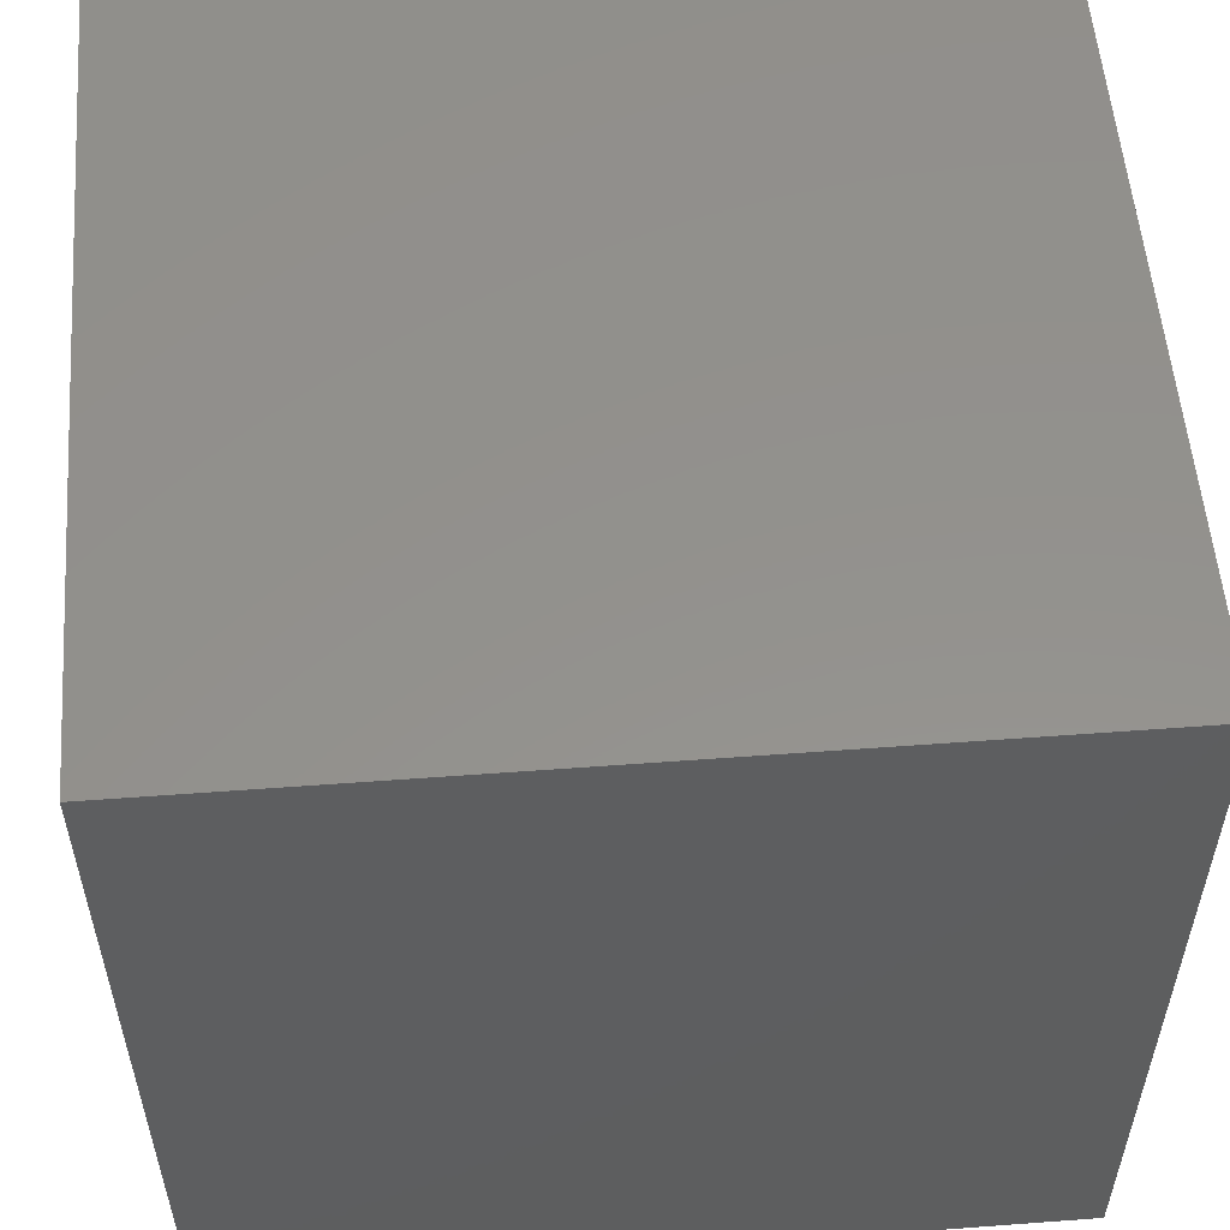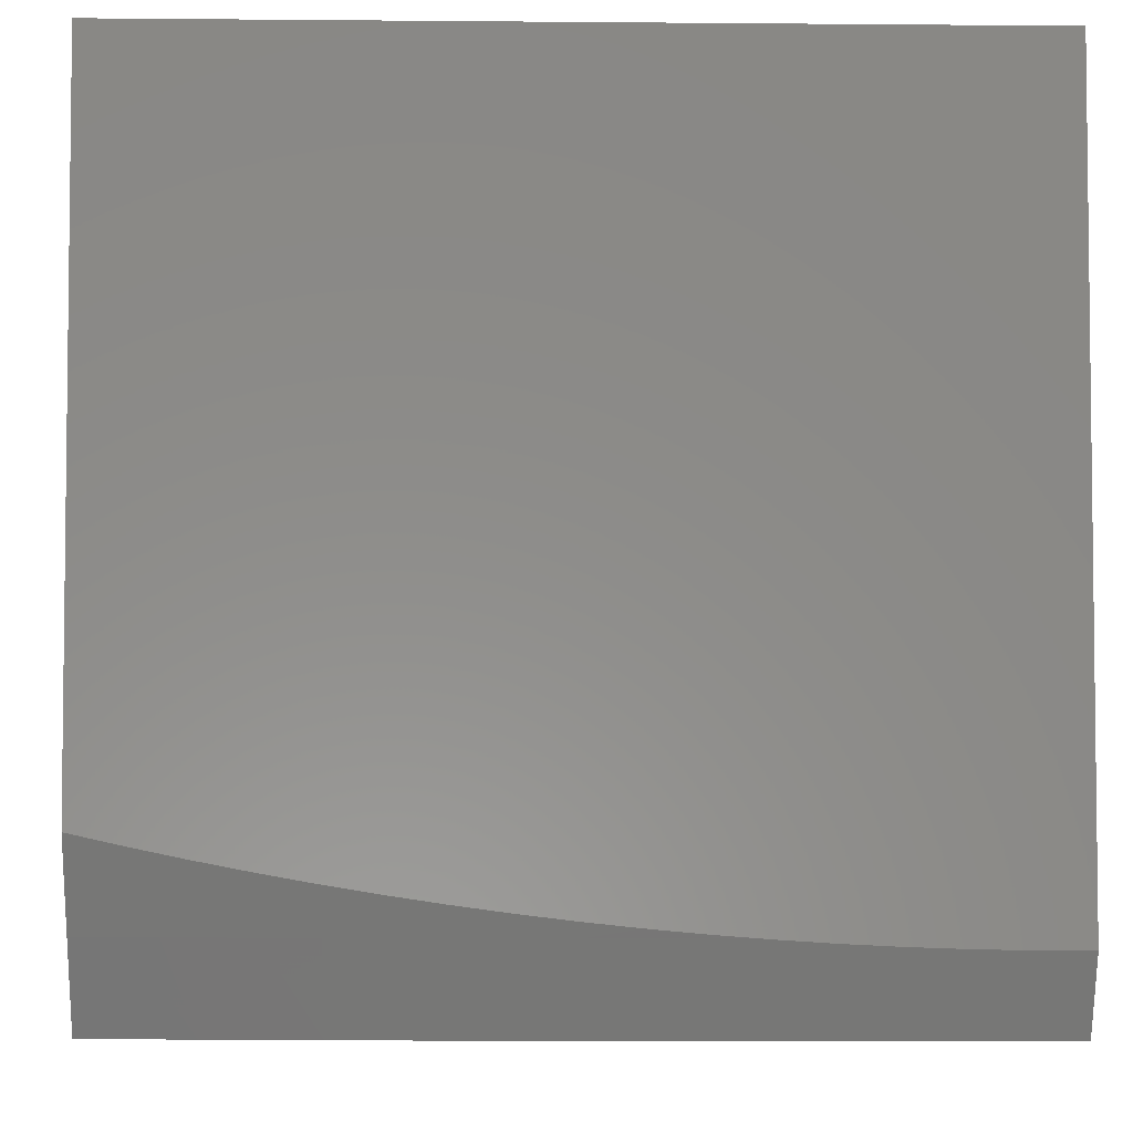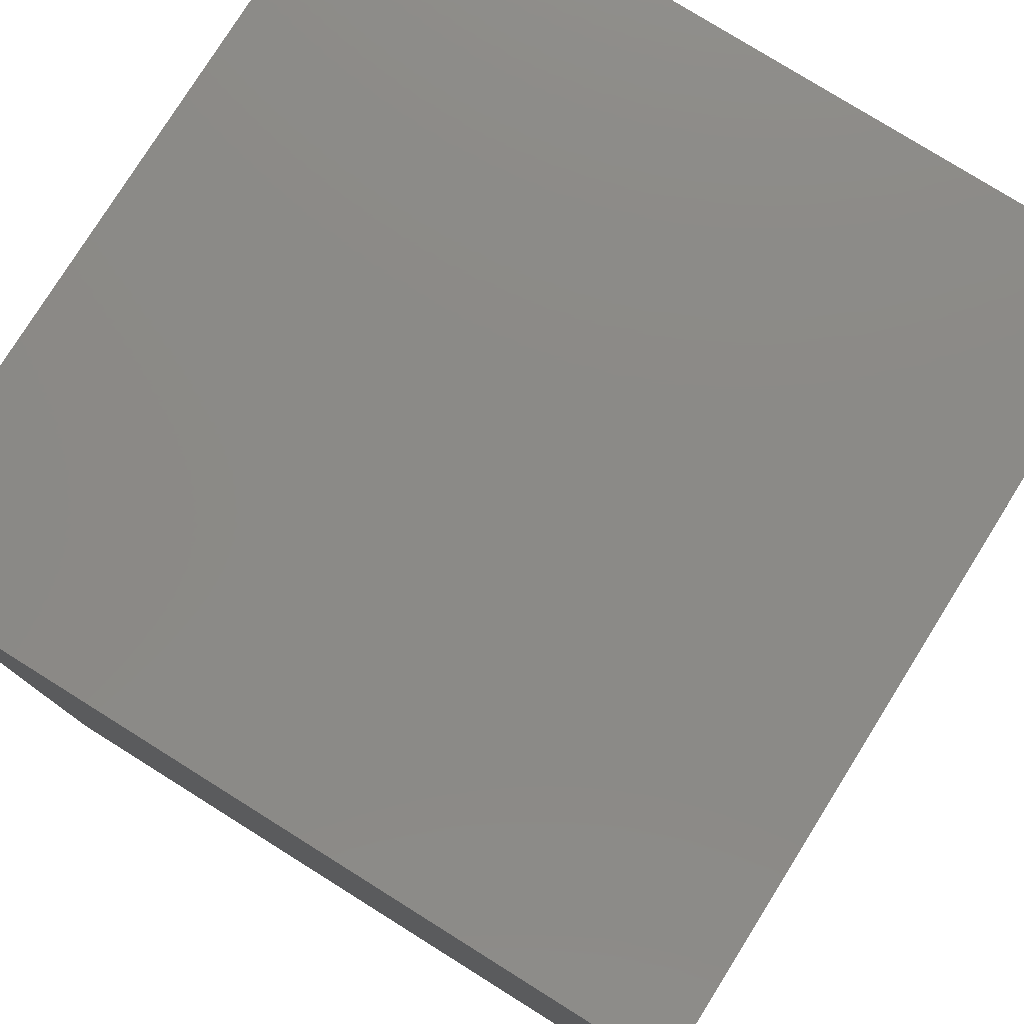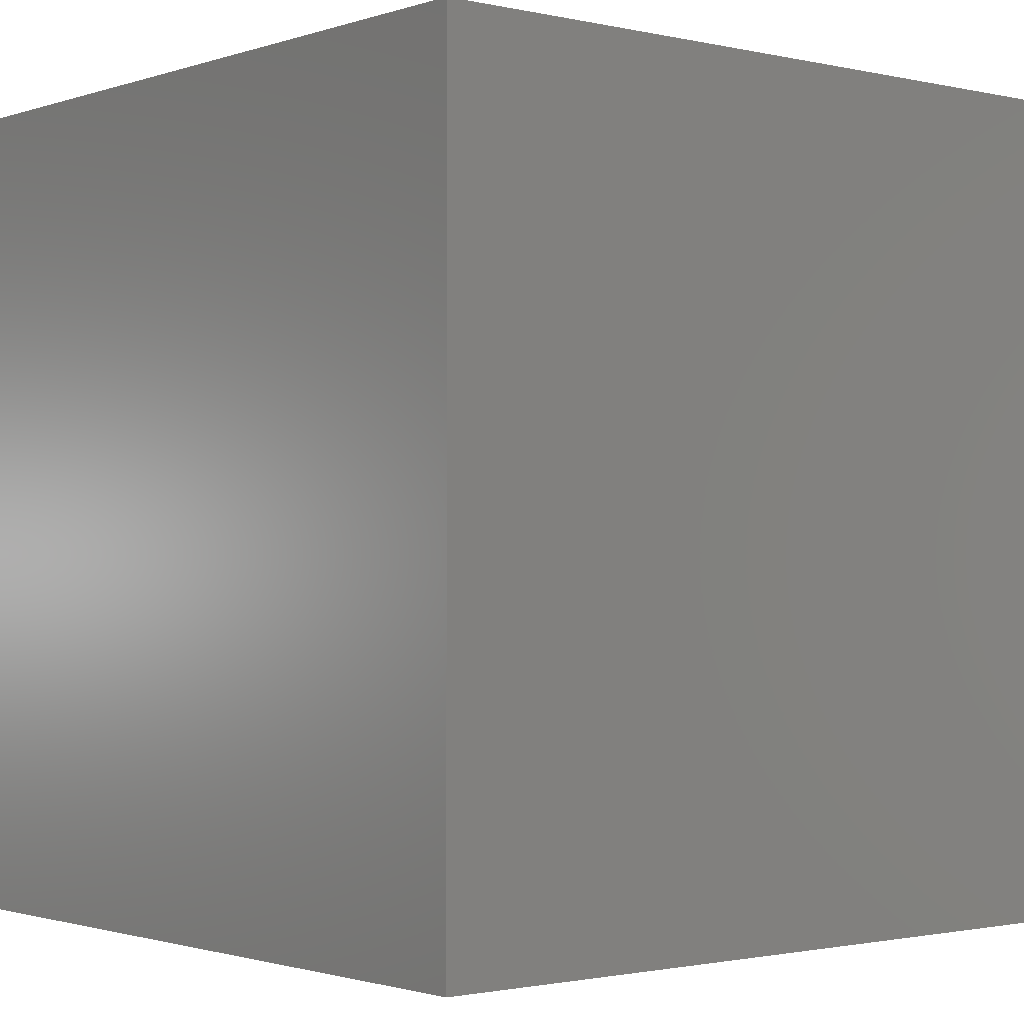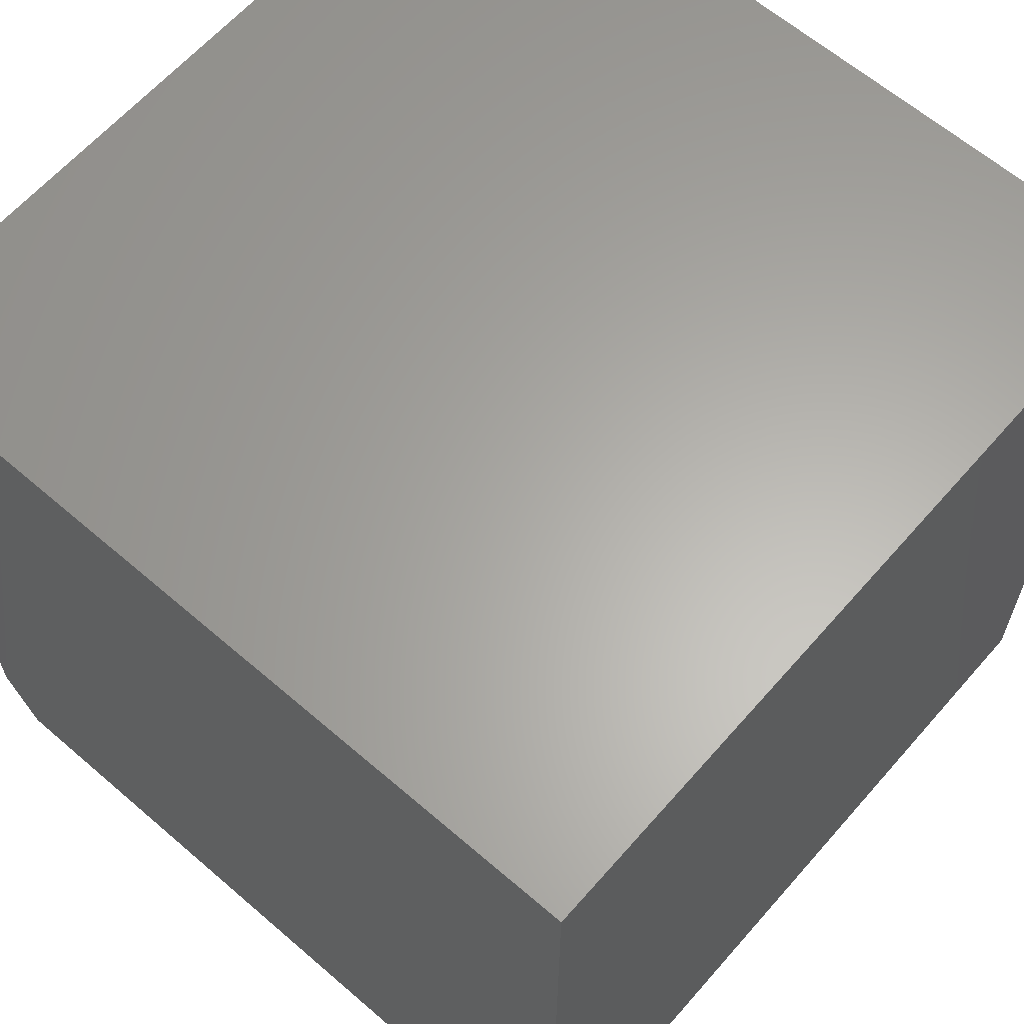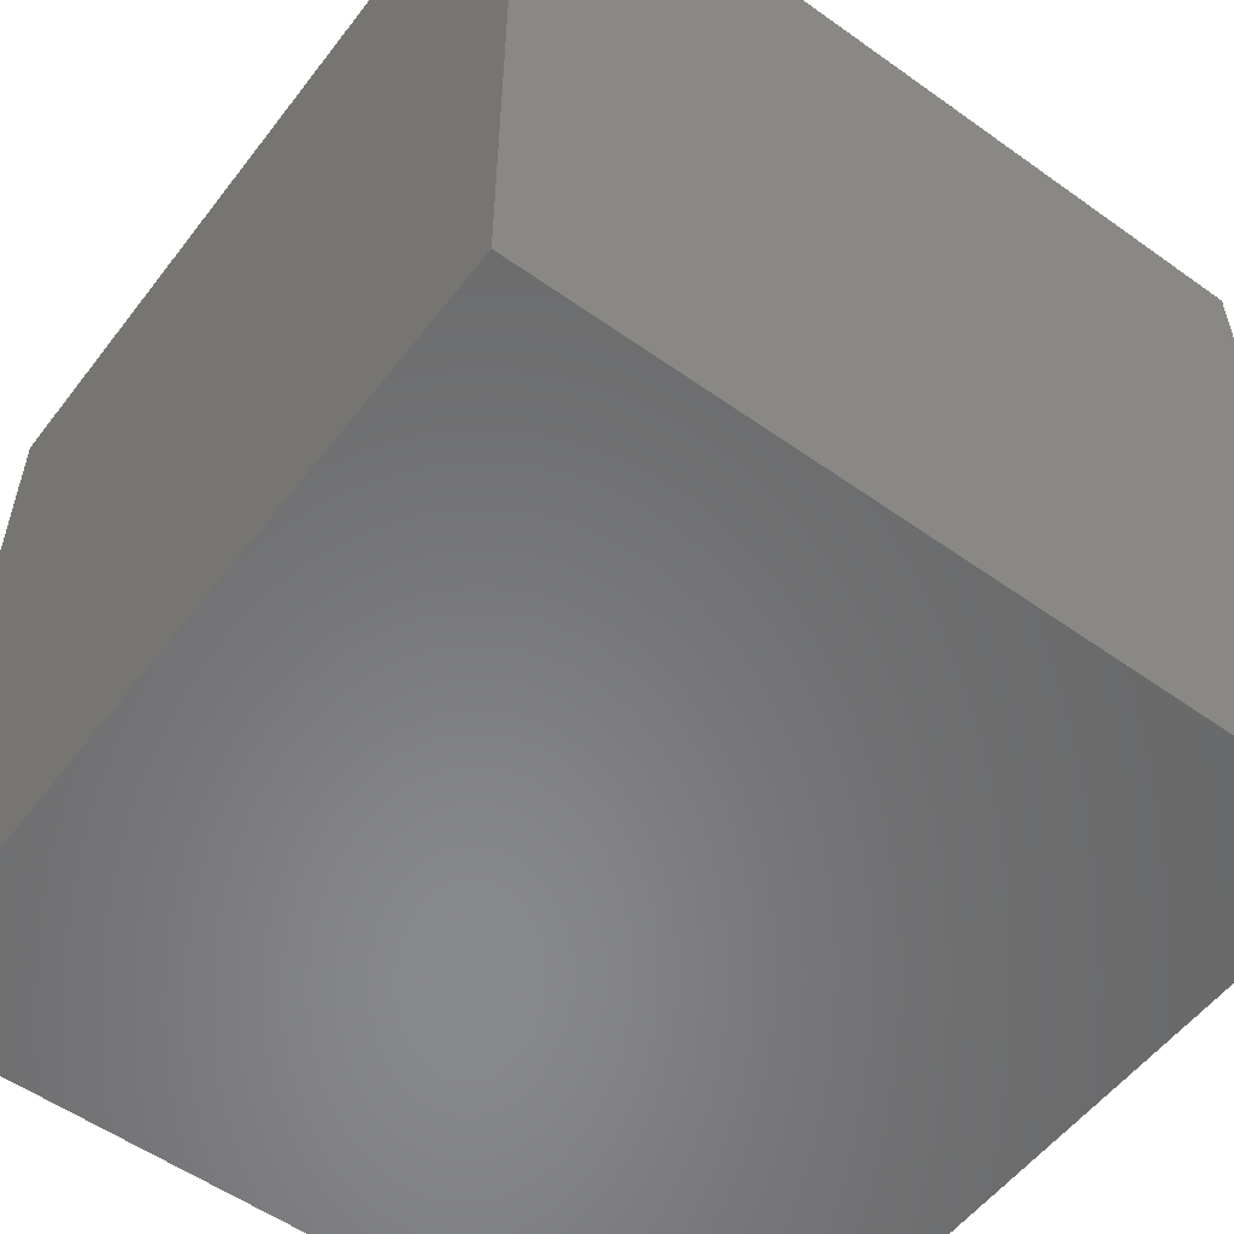
<metadata>
{"format":"stl","ext":"stl","renderer":"f3d","projection":"perspective","resolution":1024,"background":"white","views":[{"elev":55.1,"azim":175.5,"up":"+Z"},{"elev":-4.4,"azim":88.3,"up":"+Z"},{"elev":78.3,"azim":-148.0,"up":"+Y"},{"elev":-1.4,"azim":-129.7,"up":"+Z"},{"elev":62.9,"azim":-138.9,"up":"+Z"},{"elev":-55.4,"azim":-36.9,"up":"+Y"}]}
</metadata>
<code>
# stl→obj: 42 verts, 80 faces
v 9.918 -0.8754 -5
v 9.959 -0.941 -4.898
v 9.905 -1 -5
v 9.956 -0.9729 -4.898
v 9.953 -1 -4.898
v 10 -1 -4.795
v 10 -0.9385 -4.809
v 9.962 -0.9092 -4.898
v 9.965 -0.8774 -4.898
v 9.971 -0.8139 -4.898
v 10 -0.815 -4.834
v 10 -0.7529 -4.845
v 9.976 -0.7509 -4.898
v 10 -0.6907 -4.856
v 9.985 -0.624 -4.898
v 10 -0.6284 -4.865
v 10 -0.5658 -4.874
v 9.993 -0.4981 -4.898
v 10 -0.5032 -4.881
v 10 -0.4404 -4.888
v 9.998 -0.3727 -4.898
v 10 -0.3776 -4.894
v 10 -0.3148 -4.899
v 9.951 -0.3756 -5
v 9.955 -0.2505 -5
v 9.928 -0.7506 -5
v 9.938 -0.6257 -5
v 9.945 -0.5007 -5
v 9.957 -0.1252 -5
v 10 -0.1889 -4.906
v 10 -0.2519 -4.903
v 9.958 0 -5
v 10 -0.06299 -4.91
v 10 -0.126 -4.908
v 10 0 -4.91
v 10 -0.8768 -4.822
v 9 0 -5
v 9 0 -4
v 10 0 -4
v 9 -1 -5
v 10 -1 -4
v 9 -1 -4
f 1 2 3
f 3 2 4
f 3 4 5
f 5 4 6
f 6 4 7
f 7 4 2
f 7 2 8
f 8 2 1
f 8 1 9
f 9 1 10
f 9 10 11
f 11 10 12
f 12 10 13
f 12 13 14
f 14 13 15
f 14 15 16
f 16 15 17
f 17 15 18
f 17 18 19
f 19 18 20
f 20 18 21
f 20 21 22
f 22 21 23
f 23 21 24
f 23 24 25
f 1 26 10
f 10 26 13
f 26 27 13
f 13 27 15
f 27 28 15
f 15 28 18
f 28 24 18
f 18 24 21
f 29 30 25
f 25 30 31
f 25 31 23
f 32 33 29
f 29 33 34
f 29 34 30
f 32 35 33
f 11 36 9
f 9 36 8
f 36 7 8
f 32 37 35
f 35 37 38
f 35 38 39
f 32 29 37
f 37 29 25
f 37 25 24
f 24 28 37
f 37 28 40
f 40 28 27
f 40 27 26
f 26 1 40
f 40 1 3
f 39 38 41
f 41 38 42
f 3 5 40
f 40 5 6
f 40 6 42
f 42 6 41
f 38 37 42
f 42 37 40
f 6 7 41
f 41 7 36
f 41 36 11
f 11 12 41
f 41 12 14
f 41 14 16
f 16 17 41
f 41 17 39
f 39 17 19
f 39 19 20
f 20 22 39
f 39 22 23
f 39 23 31
f 31 30 39
f 39 30 34
f 39 34 33
f 33 35 39

</code>
